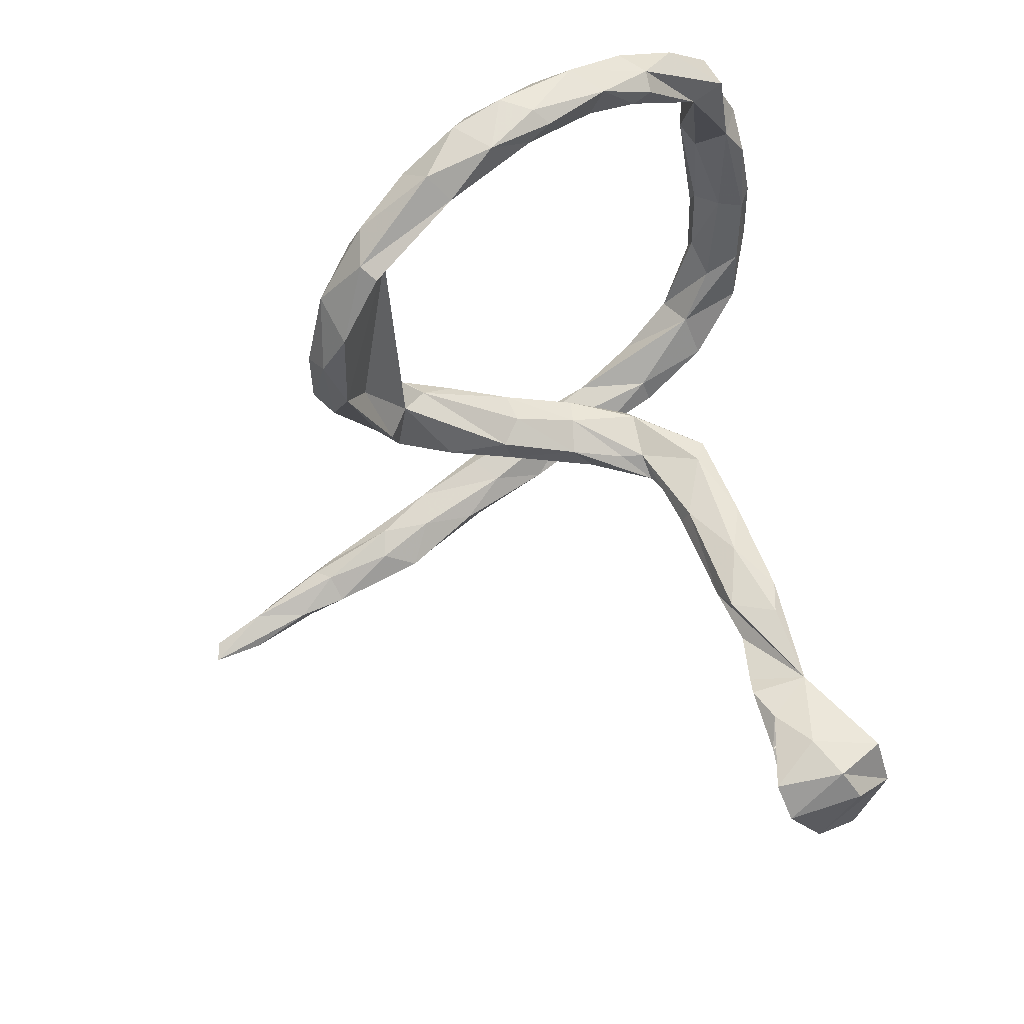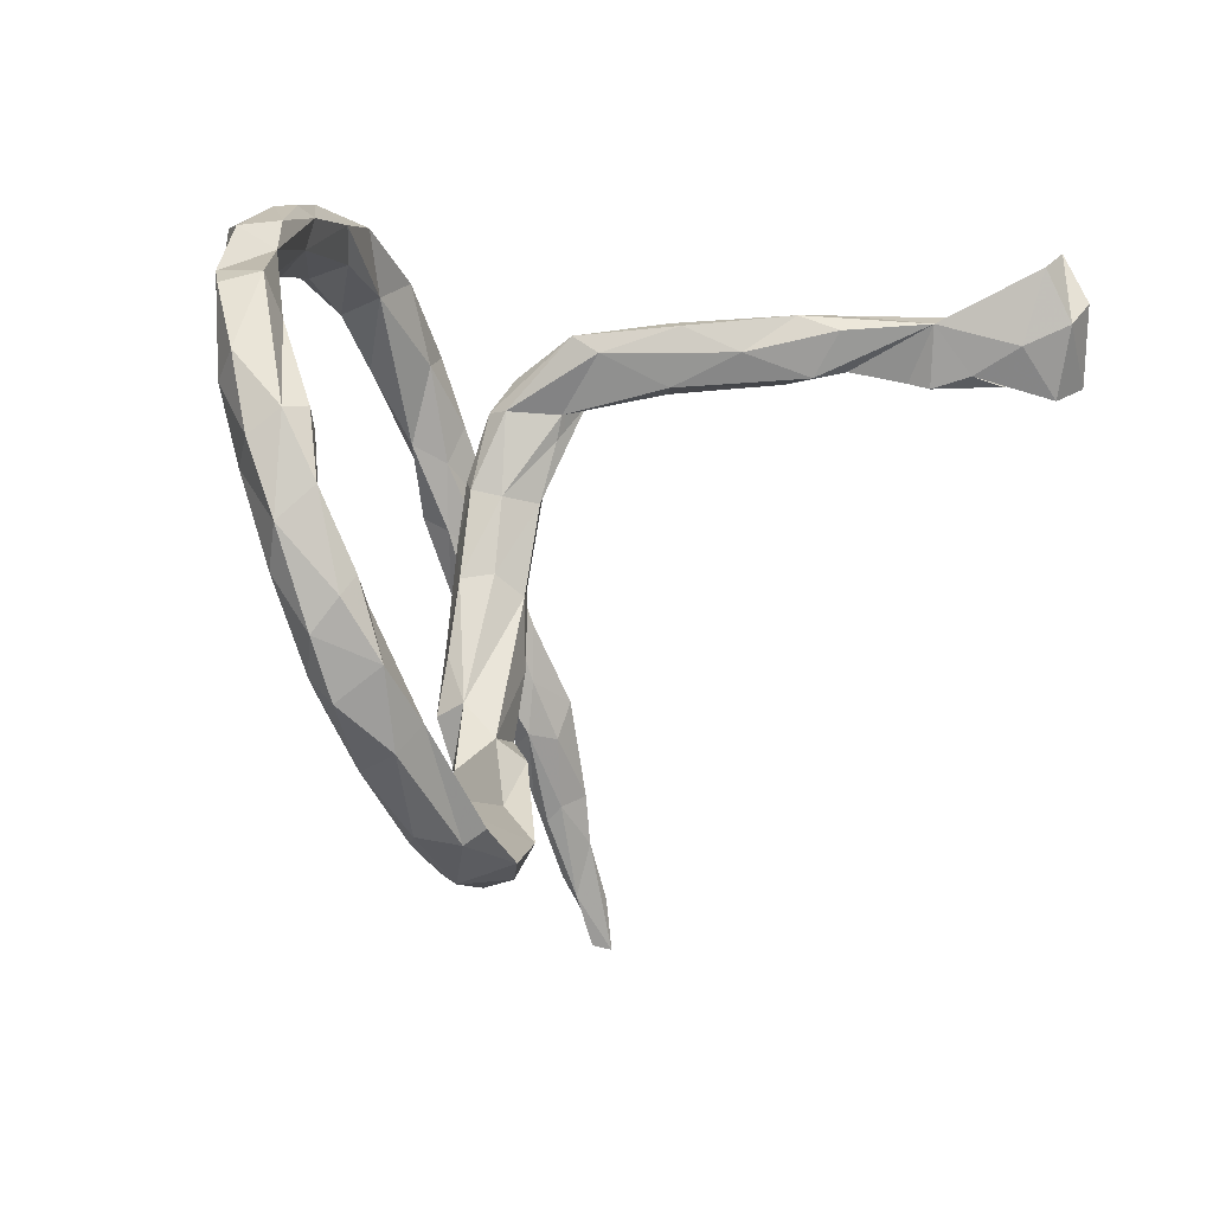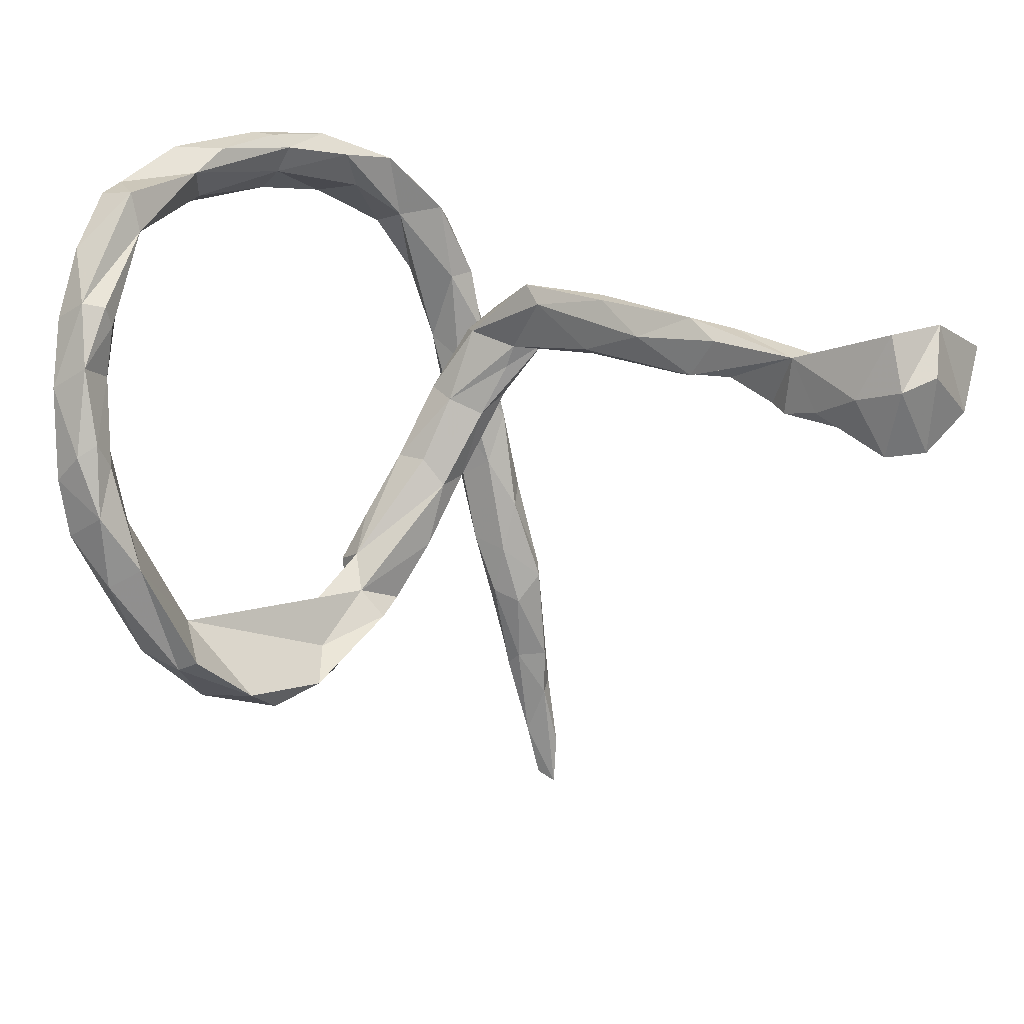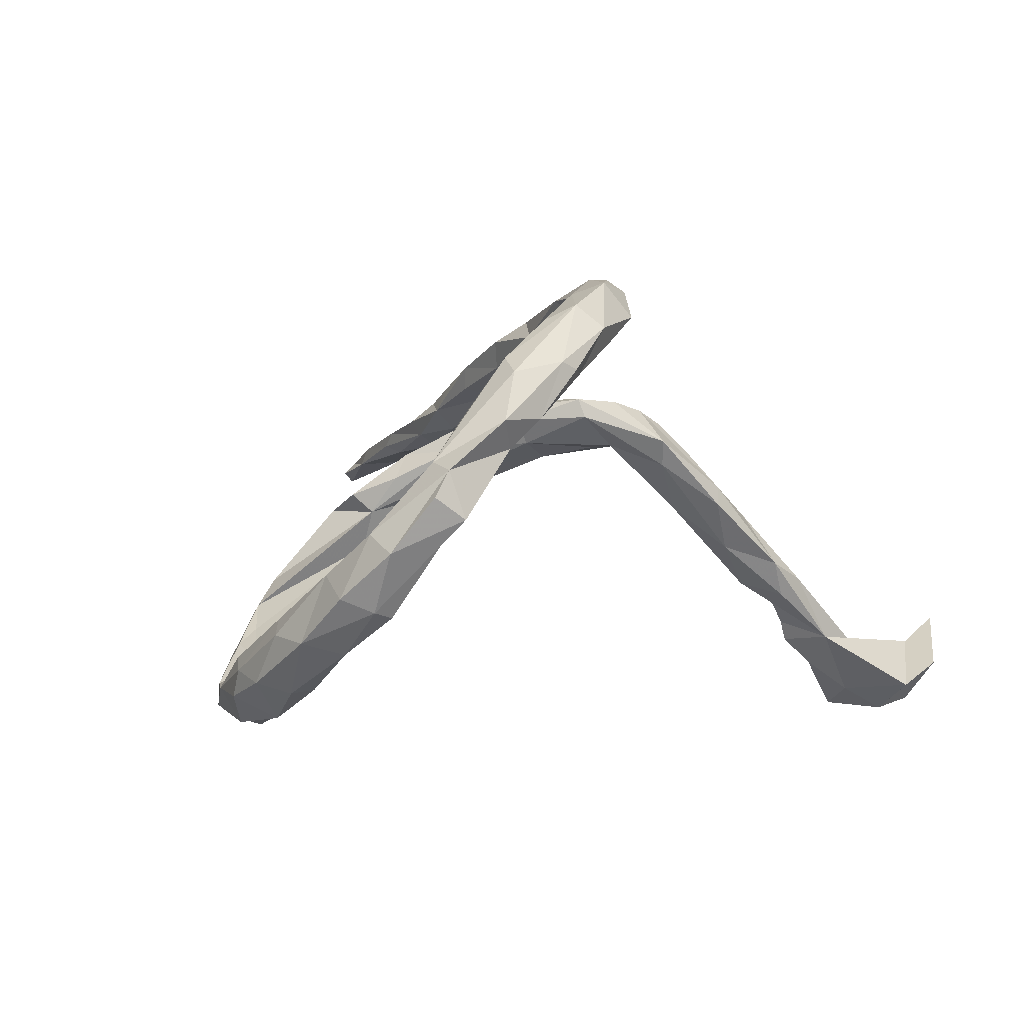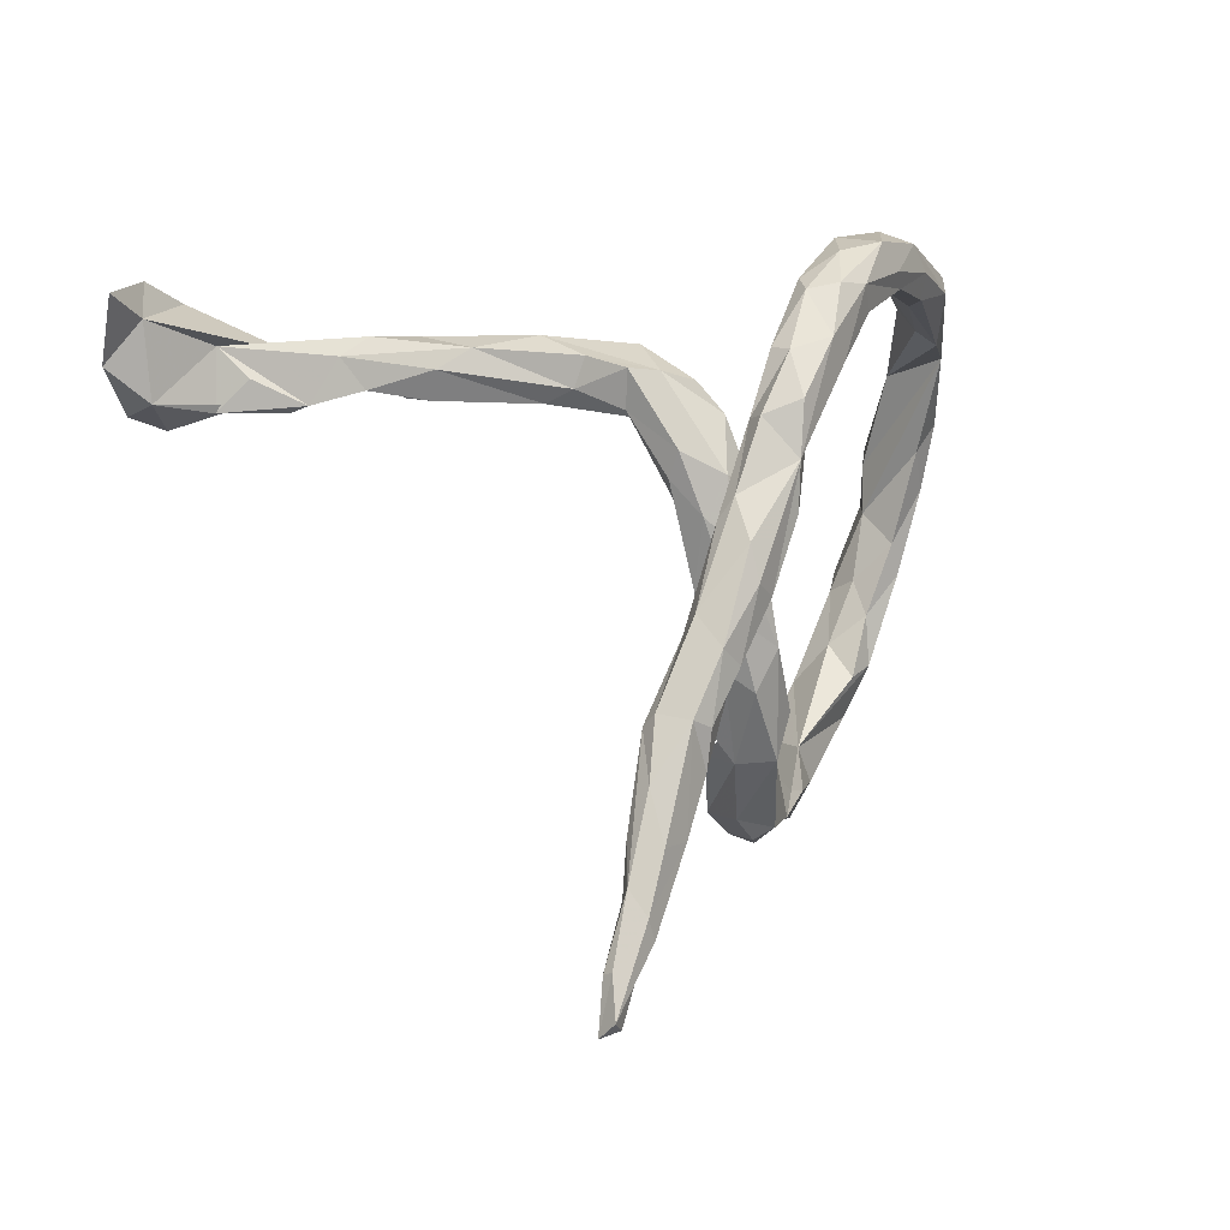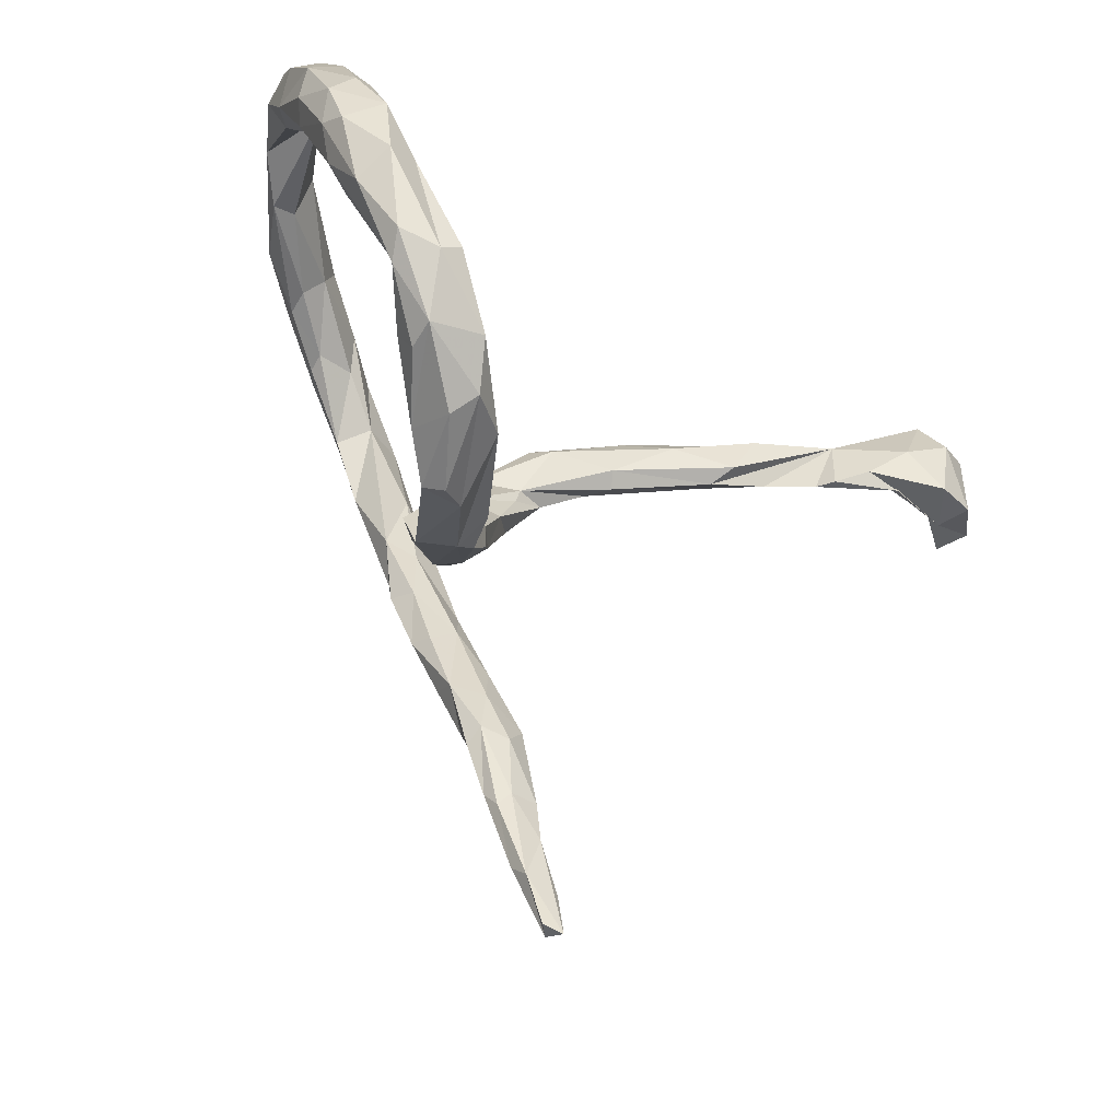
<metadata>
{"format":"obj","ext":"obj","renderer":"f3d","projection":"perspective","resolution":1024,"background":"white","views":[{"elev":-76.6,"azim":111.4,"up":"+Z"},{"elev":23.2,"azim":138.8,"up":"+Y"},{"elev":30.5,"azim":175.5,"up":"+Y"},{"elev":-2.2,"azim":141.0,"up":"+Z"},{"elev":-21.5,"azim":-34.6,"up":"+Y"},{"elev":-46.4,"azim":137.6,"up":"+Y"}]}
</metadata>
<code>
v 0.2532 0.417 0.2052
v 0.2249 0.4149 0.1956
v 0.3001 0.4243 0.1193
v 0.4522 0.4068 0.04066
v 0.3722 0.4326 0.1129
v 0.2003 0.3942 0.1925
v 0.3355 0.4067 0.1862
v 0.3405 0.4039 0.07502
v 0.1473 0.3875 0.2655
v 0.04038 0.3306 0.2954
v 0.4763 0.4061 0.001858
v 0.11 0.3571 0.248
v 0.1817 0.3631 0.2995
v 0.3411 0.3501 0.1137
v 0.4437 0.3576 0.05441
v 0.4315 0.4181 -0.02875
v 0.22 0.3563 0.1889
v 0.2234 0.3401 0.2758
v 0.0817 0.3137 0.3475
v 0.3176 0.3632 0.2107
v 0.246 0.322 0.209
v 0.2391 0.3136 0.2457
v 0.3808 0.3367 0.1149
v 0.008162 0.2783 0.3432
v 0.4214 0.3632 -0.04899
v 0.02594 0.2305 0.2962
v 0.1271 0.2894 0.3275
v 0.1601 0.2896 0.2694
v 0.5135 0.3523 -0.07639
v 0.03356 0.2244 0.3667
v -0.04238 0.2324 0.3161
v 0.1537 0.2824 0.299
v -0.05474 0.199 0.3454
v 0.09653 0.296 0.269
v -0.01542 0.2103 0.3718
v 0.5148 0.3048 -0.04772
v 0.06306 0.2039 0.3365
v 0.4628 0.2646 -0.1641
v 0.4866 0.2552 -0.06108
v 0.4699 0.2965 -0.1662
v -0.759 0.187 -0.2168
v 0.5038 0.3013 -0.1592
v -0.03202 0.1235 0.3728
v 0.00987 0.1105 0.3461
v -0.7444 0.2654 -0.2535
v -0.2843 0.1889 0.04744
v 0.542 0.2703 -0.1397
v -0.6759 0.1965 -0.3341
v -0.4029 0.2056 -0.07838
v -0.2784 0.1934 0.01941
v 0.5302 0.2175 -0.1049
v -0.05813 0.1143 0.297
v -0.636 0.1902 -0.2391
v -0.6643 0.27 -0.2913
v -0.433 0.1904 -0.1319
v -0.4682 0.1975 -0.1045
v -0.1836 0.1591 0.08349
v -0.1745 0.1127 0.1771
v -0.6166 0.1693 -0.299
v -0.5024 0.1663 -0.1269
v -0.09216 0.1145 0.3149
v -0.2538 0.1104 0.01556
v -0.3671 0.1644 0.0032
v -0.5388 0.1952 -0.2062
v -0.8284 0.1871 -0.1747
v 0.4753 0.1923 -0.1827
v -0.1233 0.1069 0.1892
v -0.3257 0.1623 -0.05112
v -0.2541 0.1397 0.112
v -0.1686 0.1772 0.1218
v -0.7304 0.2108 -0.3178
v -0.2157 0.1133 0.1573
v -0.4025 0.1363 -0.03464
v 0.5026 0.1336 -0.1468
v -0.0837 0.1015 0.3441
v -0.4645 0.1202 -0.1173
v -0.7139 0.08968 -0.2672
v -0.07265 0.02704 0.3584
v 0.502 0.2254 -0.2195
v -0.402 0.1237 -0.1124
v -0.2689 0.09241 0.03599
v -0.2519 0.1011 0.08225
v -0.6182 0.1022 -0.2669
v -0.07951 0.06638 0.1943
v -0.3886 0.1069 -0.07073
v -0.1958 0.06746 0.1251
v 0.5522 0.1873 -0.2034
v -0.1481 0.06776 0.1199
v 0.5188 0.1104 -0.2785
v -0.5931 0.1425 -0.2161
v -0.5183 0.1073 -0.181
v -0.06075 -0.04938 0.3329
v 0.489 0.1272 -0.273
v -0.1367 0.03282 0.1181
v -0.1431 0.00363 0.1733
v -0.5308 0.1046 -0.2116
v -0.08379 0.07681 0.1638
v 0.5539 0.1217 -0.1919
v -0.6601 0.08796 -0.3284
v -0.7922 0.1242 -0.2643
v 0.5313 0.09495 -0.1695
v -0.1083 0.01598 0.2858
v -0.5698 0.1247 -0.2522
v -0.1147 0.006592 0.3189
v -0.7238 0.0897 -0.3228
v -0.0811 -0.02655 0.1996
v -0.03001 -0.02107 0.1849
v -0.04306 -0.02657 0.1241
v 0.4922 0.02836 -0.2029
v 0.478 0.08838 -0.2152
v -0.01776 -0.02103 0.1606
v -0.06581 -0.0259 0.2732
v 0.552 0.06666 -0.2633
v -0.09213 -0.07785 0.1595
v -0.04339 -0.1124 0.3032
v -0.0438 -0.1135 0.1726
v 0.5399 -0.0157 -0.2861
v -0.1353 -0.02494 0.1396
v -0.02445 0.004248 0.3006
v 0.4731 0.08721 -0.2666
v -0.1346 -0.1015 0.2858
v 0.00144 -0.1022 0.1687
v 0.5449 0.005827 -0.2463
v -0.09422 -0.0453 0.1044
v 0.4904 0.02982 -0.3189
v 0.5156 -0.04294 -0.2287
v 0.003772 -0.1165 0.08461
v 0.4381 -0.05906 -0.3227
v -0.1127 -0.2017 0.2208
v 0.4863 -0.08047 -0.3301
v 0.04209 -0.122 0.1132
v -0.142 -0.129 0.2559
v -0.05481 -0.1221 0.2609
v -0.1209 -0.1697 0.2997
v -0.05937 -0.1524 0.09075
v 0.4769 -0.07256 -0.2227
v -0.0998 -0.2201 0.2899
v 0.4577 -0.01114 -0.2565
v 0.07114 -0.215 0.1091
v 0.5009 -0.1175 -0.2781
v -0.1569 -0.2752 0.1981
v 0.1199 -0.248 0.01033
v -0.02767 -0.1518 0.05926
v 0.008578 -0.2507 0.06669
v -0.1651 -0.2581 0.2374
v -0.06302 -0.222 0.269
v -0.01328 -0.1957 0.125
v -0.07001 -0.2308 0.2332
v 0.1012 -0.2058 0.06701
v 0.000278 -0.244 0.02512
v 0.3828 -0.1995 -0.2449
v 0.05287 -0.2767 0.07887
v 0.3947 -0.2293 -0.3345
v 0.1434 -0.2732 0.04003
v -0.1381 -0.3082 0.2607
v 0.3658 -0.2128 -0.3444
v 0.0802 -0.3176 -0.07417
v 0.09081 -0.3441 -0.0216
v 0.3648 -0.2813 -0.2136
v -0.0882 -0.3396 0.2029
v -0.09765 -0.3188 0.2439
v -0.1958 -0.3878 0.1895
v 0.05593 -0.3185 -0.01599
v 0.1146 -0.2808 -0.05013
v 0.4298 -0.2384 -0.2768
v 0.4492 -0.2087 -0.3099
v 0.1802 -0.3223 -0.1455
v 0.3662 -0.3133 -0.2825
v 0.1382 -0.3402 0.01392
v 0.324 -0.2953 -0.1904
v 0.2838 -0.3528 -0.1509
v -0.135 -0.3517 0.173
v 0.1872 -0.3457 -0.2177
v 0.2899 -0.3016 -0.3072
v 0.3567 -0.3191 -0.2369
v 0.1625 -0.3888 -0.1139
v -0.1291 -0.4033 0.222
v 0.2262 -0.3909 -0.1063
v 0.2567 -0.356 -0.2598
v -0.1962 -0.3985 0.1617
v -0.159 -0.4422 0.147
v -0.1153 -0.453 0.1905
v 0.2758 -0.3771 -0.221
v 0.2068 -0.4059 -0.1343
v -0.1623 -0.401 0.2263
v -0.1992 -0.4831 0.1809
v -0.1814 -0.5648 0.1897
v -0.1187 -0.4283 0.1652
v -0.1589 -0.5503 0.1402
v -0.1362 -0.5451 0.1749
v -0.205 -0.5469 0.1377
v -0.2131 -0.6129 0.1518
v -0.1423 -0.5732 0.1521
v -0.2038 -0.6219 0.127
v -0.1704 -0.6756 0.1517
v -0.1918 -0.6537 0.1678
v -0.1744 -0.6998 0.1243
v -0.2195 -0.797 0.0964
v -0.2251 -0.7193 0.1147
v -0.1931 -0.785 0.1105
v -0.2223 -0.7194 0.1317
v -0.2166 -0.7838 0.131
f 168 166 165
f 140 165 166
f 175 168 165
f 153 166 168
f 138 128 151
f 156 151 128
f 156 128 153
f 130 153 128
f 174 156 153
f 130 166 153
f 174 153 168
f 47 51 87
f 98 87 51
f 42 47 87
f 36 51 47
f 101 98 51
f 113 87 98
f 79 38 40
f 25 40 38
f 42 79 40
f 66 38 79
f 25 42 40
f 87 79 42
f 29 47 42
f 89 79 87
f 113 89 87
f 93 79 89
f 125 89 113
f 123 113 98
f 101 123 98
f 117 113 123
f 126 123 101
f 125 113 117
f 140 117 123
f 109 126 101
f 140 123 126
f 130 117 140
f 151 140 126
f 93 66 79
f 120 66 93
f 125 120 93
f 110 66 120
f 125 93 89
f 128 120 125
f 110 120 138
f 128 138 120
f 109 110 138
f 130 128 125
f 130 125 117
f 166 130 140
f 100 41 65
f 45 65 41
f 45 100 65
f 77 41 100
f 54 45 41
f 198 202 201
f 196 201 202
f 199 198 201
f 200 202 198
f 194 198 199
f 192 199 201
f 197 198 194
f 192 194 199
f 196 192 201
f 191 194 192
f 189 194 191
f 180 191 192
f 197 202 200
f 197 200 198
f 195 196 202
f 190 196 195
f 197 195 202
f 187 192 196
f 186 192 187
f 190 187 196
f 187 185 186
f 162 186 185
f 190 185 187
f 155 162 185
f 180 186 162
f 161 146 137
f 92 137 146
f 155 161 137
f 160 146 161
f 155 134 145
f 121 145 134
f 162 155 145
f 137 134 155
f 92 134 137
f 132 145 121
f 102 132 121
f 141 145 132
f 92 121 134
f 129 132 112
f 102 112 132
f 133 129 112
f 141 132 129
f 104 121 92
f 104 102 121
f 52 112 102
f 75 102 104
f 61 102 75
f 78 75 104
f 33 61 75
f 52 102 61
f 31 52 61
f 31 61 33
f 43 33 75
f 115 92 146
f 119 92 115
f 133 115 146
f 104 92 78
f 43 78 92
f 43 75 78
f 44 43 92
f 30 43 44
f 119 44 92
f 35 33 43
f 105 71 48
f 45 48 71
f 99 105 48
f 100 71 105
f 45 71 100
f 77 100 105
f 46 58 70
f 67 70 58
f 50 46 70
f 69 58 46
f 88 86 82
f 72 82 86
f 81 88 82
f 94 86 88
f 73 81 82
f 62 88 81
f 63 46 49
f 50 49 46
f 56 63 49
f 69 46 63
f 97 57 70
f 50 70 57
f 84 97 70
f 88 57 97
f 108 88 97
f 62 57 88
f 108 94 88
f 124 86 94
f 108 124 94
f 118 86 124
f 135 118 124
f 95 86 118
f 85 62 81
f 68 50 57
f 49 50 68
f 62 68 57
f 80 68 62
f 55 49 68
f 73 85 81
f 80 62 85
f 64 49 55
f 80 55 68
f 76 85 73
f 64 80 85
f 64 56 49
f 60 63 56
f 64 55 80
f 76 64 85
f 91 64 76
f 53 56 64
f 48 45 54
f 59 48 54
f 64 54 41
f 83 90 53
f 91 53 90
f 83 53 77
f 41 77 53
f 64 41 53
f 91 76 60
f 73 60 76
f 53 91 60
f 83 91 90
f 56 53 60
f 63 60 73
f 82 63 73
f 174 151 156
f 165 140 151
f 159 165 151
f 138 151 136
f 126 136 151
f 109 138 136
f 74 110 109
f 74 66 110
f 109 136 126
f 74 109 101
f 51 74 101
f 39 66 74
f 51 39 74
f 15 66 39
f 15 38 66
f 15 25 38
f 16 42 25
f 29 42 16
f 11 29 16
f 114 118 135
f 143 135 124
f 36 39 51
f 36 47 29
f 84 70 67
f 147 114 135
f 144 147 135
f 116 114 147
f 127 143 124
f 150 135 143
f 106 114 116
f 139 116 147
f 95 118 114
f 96 91 83
f 96 64 91
f 103 64 96
f 59 64 103
f 83 103 96
f 180 192 186
f 59 54 64
f 99 59 103
f 77 103 83
f 99 48 59
f 77 99 103
f 105 99 77
f 27 18 13
f 20 13 18
f 19 27 13
f 32 18 27
f 19 9 10
f 12 10 9
f 24 19 10
f 13 9 19
f 1 9 13
f 127 124 108
f 111 108 97
f 84 111 97
f 131 108 111
f 107 111 84
f 58 84 67
f 122 116 139
f 152 139 147
f 106 116 122
f 131 122 139
f 107 122 111
f 131 111 122
f 106 122 107
f 84 106 107
f 58 106 84
f 37 26 34
f 12 34 26
f 10 26 31
f 52 31 26
f 24 10 31
f 12 26 10
f 33 24 31
f 44 26 37
f 28 37 34
f 37 32 30
f 27 30 32
f 44 37 30
f 28 32 37
f 19 30 27
f 35 30 19
f 35 19 24
f 183 179 168
f 174 168 179
f 171 183 168
f 184 179 183
f 168 175 171
f 159 171 175
f 170 171 159
f 165 159 175
f 151 170 159
f 164 171 170
f 164 170 151
f 25 8 16
f 4 16 8
f 14 8 25
f 25 15 23
f 20 23 15
f 14 25 23
f 5 15 4
f 36 4 15
f 16 4 11
f 29 11 4
f 176 173 179
f 174 179 173
f 178 184 183
f 176 179 184
f 171 178 183
f 164 151 167
f 173 167 151
f 17 8 14
f 5 8 3
f 6 3 8
f 5 4 8
f 7 15 5
f 178 176 184
f 157 164 167
f 142 178 171
f 4 36 29
f 173 151 174
f 6 12 9
f 17 28 34
f 22 32 28
f 17 34 12
f 127 108 131
f 142 127 131
f 149 131 139
f 152 147 144
f 158 152 144
f 169 139 152
f 142 143 127
f 144 135 150
f 164 150 143
f 163 144 150
f 32 22 18
f 20 18 22
f 21 22 28
f 2 6 9
f 17 12 6
f 21 28 17
f 154 149 139
f 36 15 39
f 158 163 157
f 164 157 163
f 173 158 157
f 169 158 176
f 173 176 158
f 152 158 169
f 178 169 176
f 144 163 158
f 142 154 169
f 139 169 154
f 178 142 169
f 143 142 164
f 171 164 142
f 149 154 142
f 14 21 17
f 8 17 6
f 1 2 9
f 3 6 2
f 3 2 1
f 23 22 21
f 23 20 22
f 7 13 20
f 1 13 7
f 15 7 20
f 5 1 7
f 150 164 163
f 131 149 142
f 157 167 173
f 177 155 185
f 193 195 197
f 172 141 129
f 160 172 129
f 180 141 172
f 148 146 160
f 177 160 161
f 177 161 155
f 182 160 177
f 182 177 185
f 188 172 160
f 182 188 160
f 181 172 188
f 190 188 182
f 190 182 185
f 193 188 190
f 162 145 141
f 180 162 141
f 181 180 172
f 191 180 181
f 189 181 188
f 193 189 188
f 191 181 189
f 197 189 193
f 195 193 190
f 197 194 189
f 1 5 3
f 21 14 23
f 119 52 26
f 44 119 26
f 112 52 119
f 35 24 33
f 35 43 30
f 69 63 82
f 72 69 82
f 148 160 129
f 133 112 119
f 115 133 119
f 148 133 146
f 129 133 148
f 95 114 106
f 95 106 58
f 72 95 58
f 69 72 58
f 95 72 86

</code>
